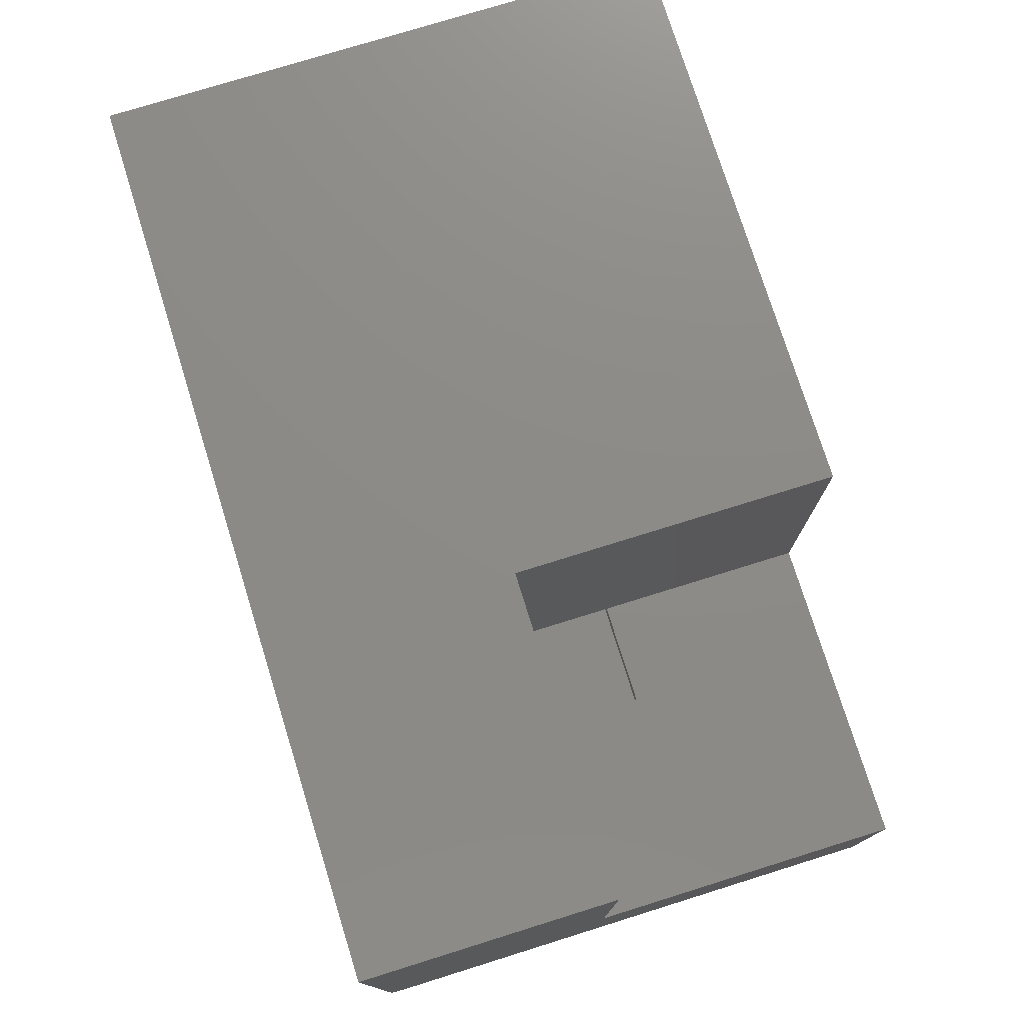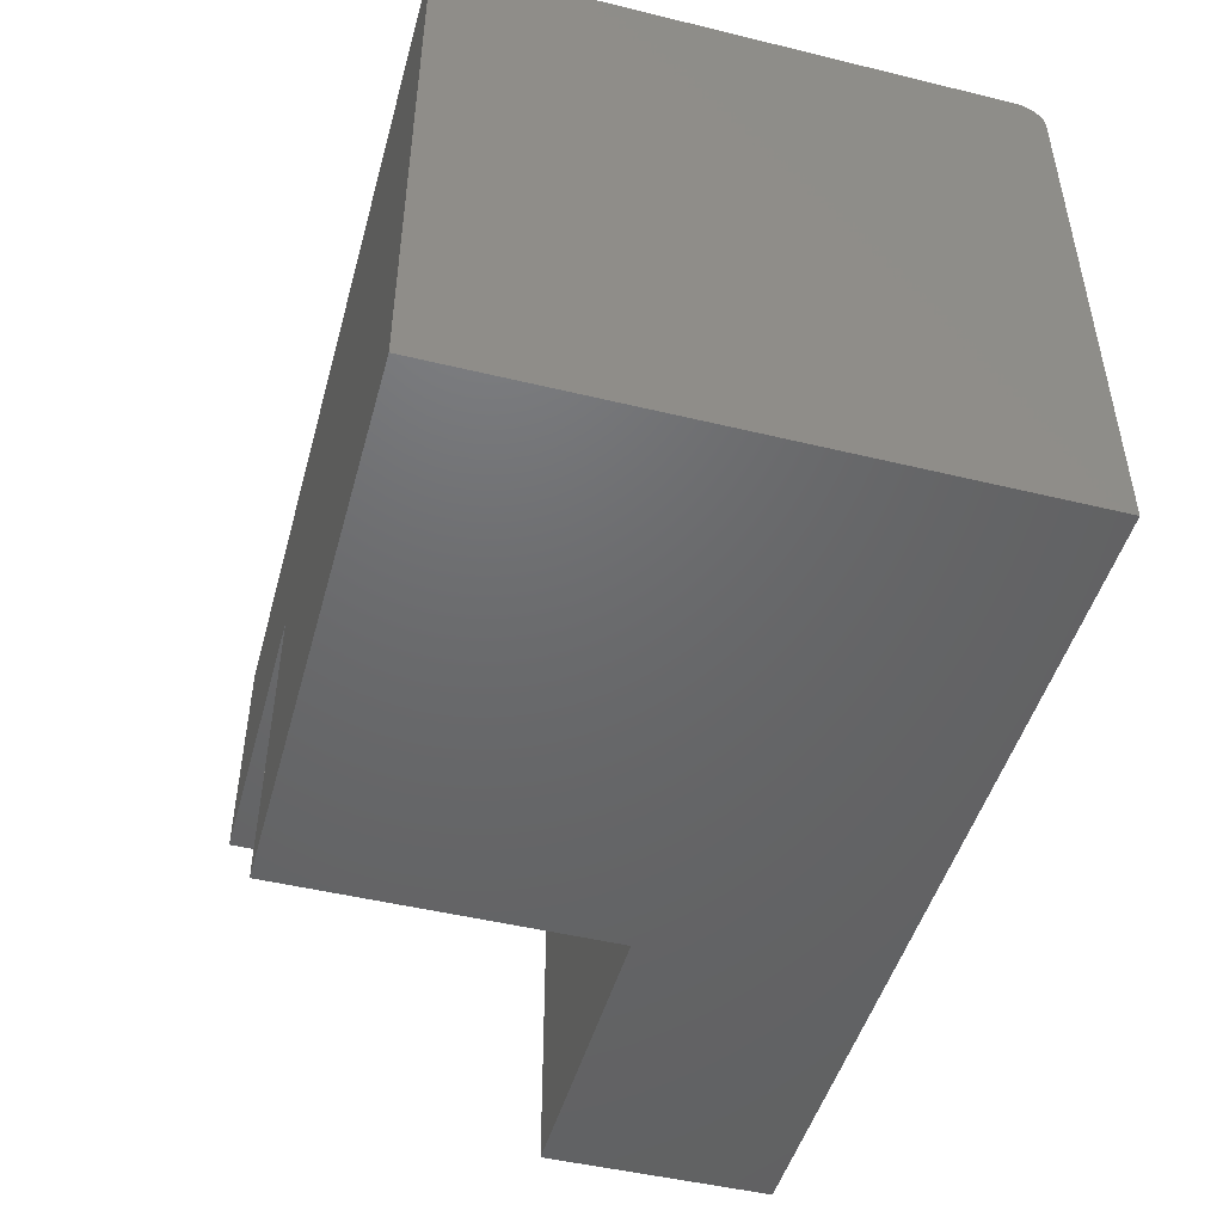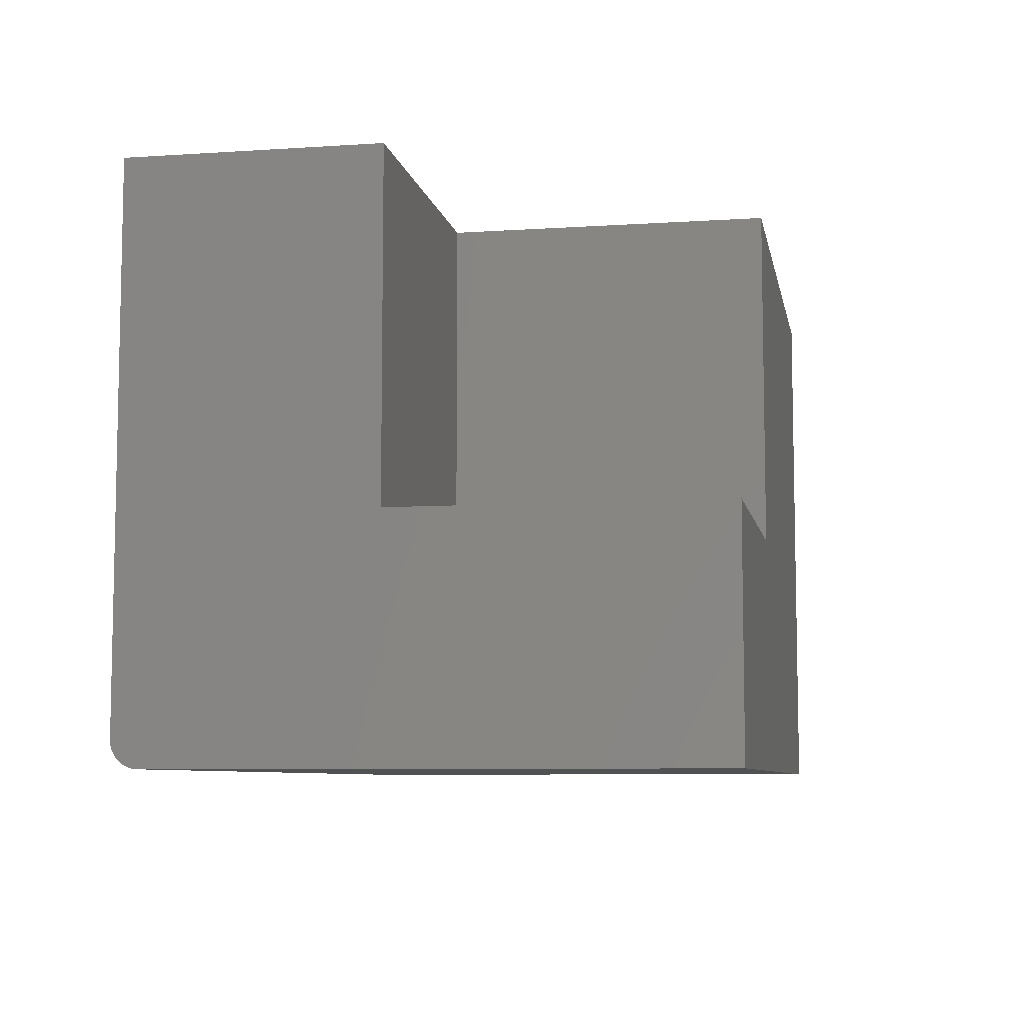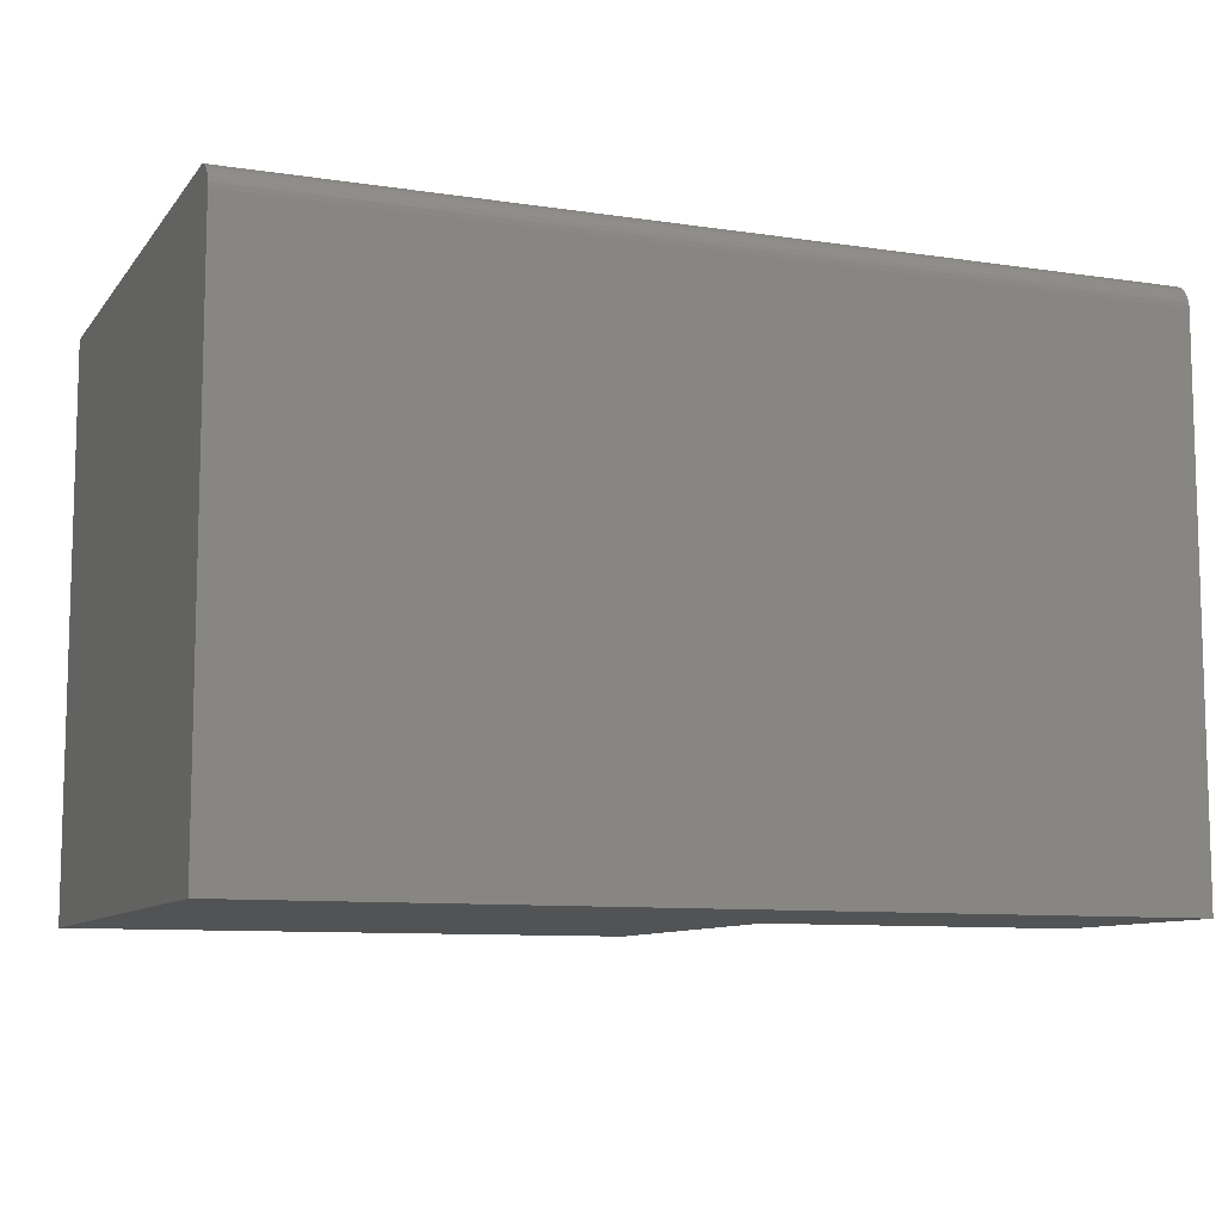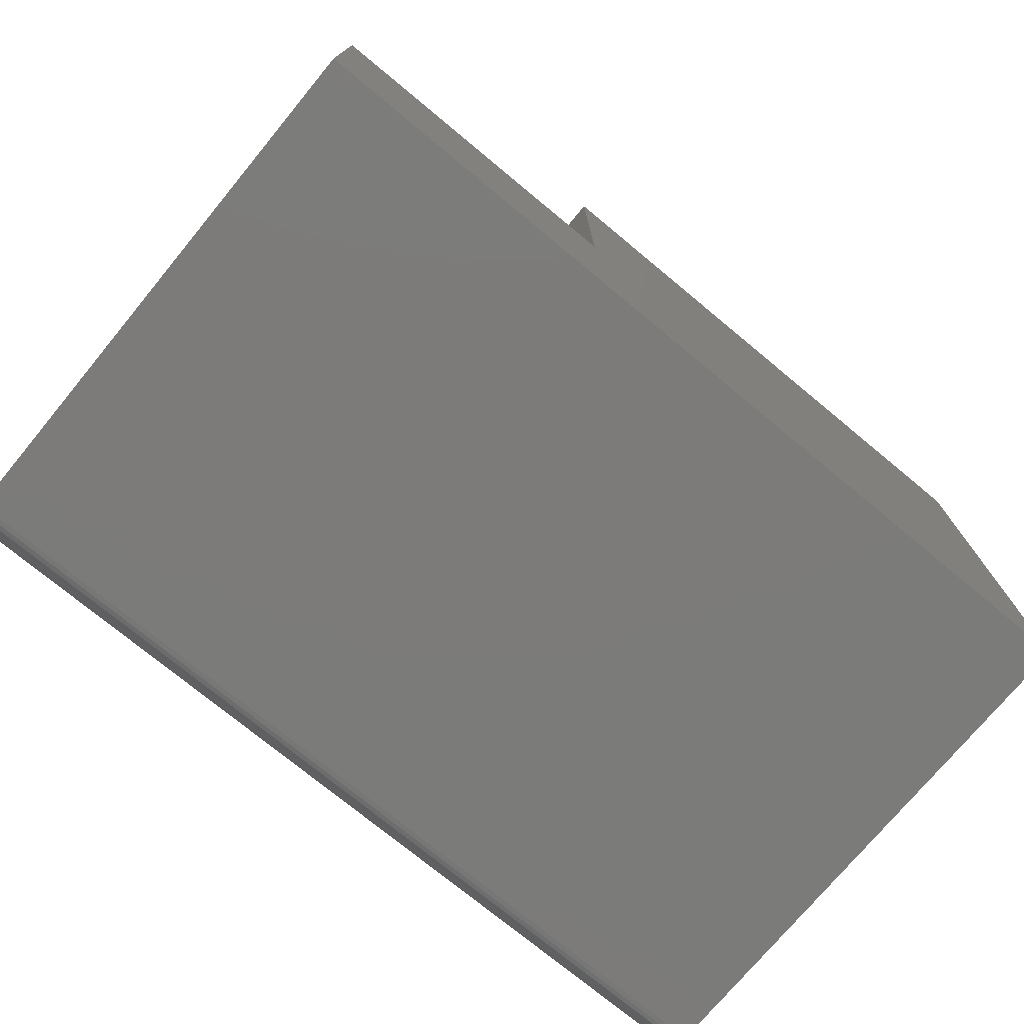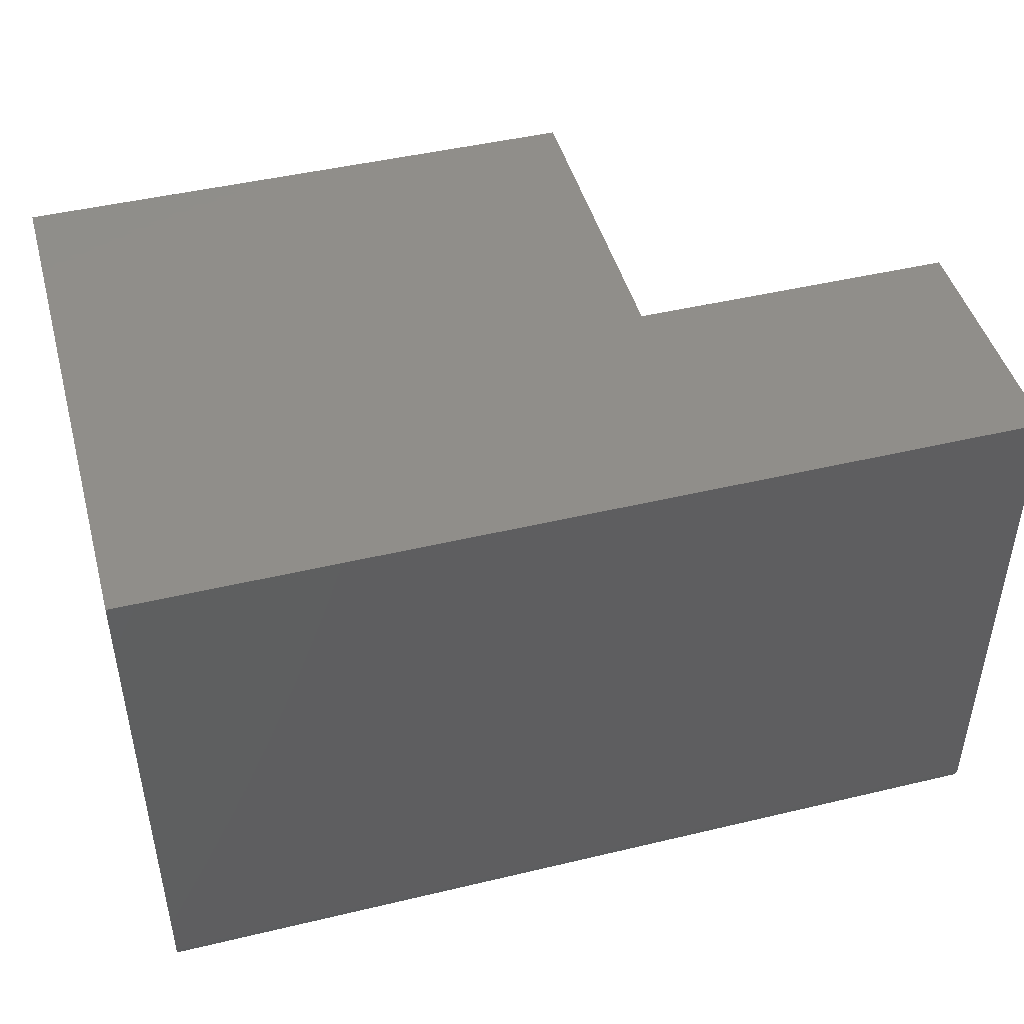
<metadata>
{"format":"stl","ext":"stl","renderer":"f3d","projection":"perspective","resolution":1024,"background":"white","views":[{"elev":76.2,"azim":-107.3,"up":"+Z"},{"elev":-47.7,"azim":74.7,"up":"+Y"},{"elev":-7.4,"azim":-79.4,"up":"+Z"},{"elev":-9.5,"azim":158.4,"up":"+Y"},{"elev":-74.6,"azim":-39.6,"up":"+Z"},{"elev":46.0,"azim":164.7,"up":"+Z"}]}
</metadata>
<code>
# stl→obj: 79 verts, 154 faces
v 0.4688 -0.1875 0.4688
v 0.2812 -0.4531 0.4688
v 0.2812 -0.1875 0.4688
v 0.5625 -0.1875 0.4688
v 0.2969 -0.4688 0.4688
v 0.2938 -0.4684 0.4688
v 0.2909 -0.4676 0.4688
v 0.75 -0.1875 0.4688
v 0.75 -0.4688 0.4688
v 0.2824 -0.4591 0.4688
v 0.2816 -0.4562 0.4688
v 0.5625 0 0.4688
v 0.749 2.071e-17 0.4688
v 0.2882 -0.4661 0.4688
v 0.2858 -0.4642 0.4688
v 0.2839 -0.4618 0.4688
v 0.749 5.095e-18 0.1875
v 0.5781 -0.1875 0.2939
v 0.5781 -0.1875 0.1875
v 0.75 -0.1875 0.1875
v 0.4688 -0.1875 0.2939
v 0.75 -0.4688 0.1875
v 0.5781 -0.2969 0.1875
v 0.4688 -0.4688 0.1875
v 0.4688 -0.2969 0.1875
v 0.2812 -0.4531 0.2031
v 0.295 -0.4686 0.1876
v 0.2969 -0.4688 0.1875
v 0.2817 -0.4568 0.1995
v 0.283 -0.4603 0.196
v 0.2843 -0.4624 0.1938
v 0.286 -0.4643 0.1919
v 0.2879 -0.4659 0.1903
v 0.2901 -0.4672 0.189
v 0.2925 -0.4681 0.1881
v 0.4688 -0.2969 0.2939
v 0.5781 -0.2969 0.1719
v 0.5781 -0.1719 0.1719
v 0.5781 -0.1719 0.2939
v 0.4531 -0.2969 0.2939
v 0.4531 -0.1719 0.2939
v 0.1719 -0.2969 0.1875
v 0.2656 -0.2969 0.1875
v 0.1719 -0.2969 0.1719
v 0.4531 -0.2969 0.1875
v 0.1719 -0.1719 0.1875
v 0.4531 -0.1719 0.1875
v 0.1719 -0.2031 0.1875
v 0.2656 -0.2031 0.1875
v -0.01562 -0.4844 0.1875
v 0.2656 -0.4844 0.1875
v -0.01562 -0.2031 0.1875
v 0.2656 -0.2031 0.4814
v 0.2656 -0.4844 0.4814
v -0.01562 -0.2031 0.4814
v 0.1719 -0.1719 0.1719
v -0.01562 0.01562 0.4814
v 0.7656 0.01562 0.4814
v 0.7656 -0.4844 0.4814
v 0.7656 -0.4844 -0.01562
v -0.01562 -0.4844 -0.01562
v -0.01562 -0.007812 -0.01562
v 0.7656 -0.007812 -0.01562
v 0.7656 0.01168 -0.005209
v 0.7656 0.001157 -0.01384
v 0.7656 0.005209 -0.01168
v 0.7656 0.00876 -0.00876
v 0.7656 -0.00324 -0.01517
v 0.7656 0.01384 -0.001157
v 0.7656 0.01517 0.00324
v 0.7656 0.01562 0.007812
v -0.01562 0.01562 0.007812
v -0.01562 0.01384 -0.001157
v -0.01562 0.01517 0.00324
v -0.01562 0.005209 -0.01168
v -0.01562 0.001157 -0.01384
v -0.01562 0.01168 -0.005209
v -0.01562 0.00876 -0.00876
v -0.01562 -0.00324 -0.01517
f 1 2 3
f 1 4 2
f 5 6 7
f 8 9 10
f 8 10 11
f 8 11 2
f 8 2 4
f 8 4 12
f 8 12 13
f 9 5 7
f 9 7 14
f 9 14 15
f 9 15 16
f 9 16 10
f 12 17 13
f 18 19 20
f 18 20 4
f 18 4 1
f 18 1 21
f 22 9 20
f 20 9 8
f 20 19 22
f 22 19 23
f 22 23 24
f 24 23 25
f 17 20 13
f 13 20 8
f 12 4 17
f 17 4 20
f 26 3 2
f 1 3 26
f 27 28 29
f 27 29 30
f 27 30 31
f 27 31 32
f 27 32 33
f 27 33 34
f 27 34 35
f 28 24 29
f 29 24 1
f 29 1 26
f 22 24 9
f 9 24 28
f 9 28 5
f 11 29 2
f 29 26 2
f 27 6 28
f 6 5 28
f 29 11 10
f 10 30 29
f 30 10 16
f 31 30 16
f 32 31 16
f 15 32 16
f 33 32 15
f 14 33 15
f 34 33 14
f 7 34 14
f 35 34 7
f 6 35 7
f 6 27 35
f 36 21 1
f 36 1 24
f 36 24 25
f 23 19 37
f 37 19 38
f 19 18 38
f 38 18 39
f 40 41 36
f 36 41 21
f 41 39 21
f 21 39 18
f 23 37 25
f 42 43 44
f 45 40 36
f 45 36 25
f 45 25 37
f 45 37 44
f 45 44 43
f 46 47 48
f 48 47 49
f 47 45 49
f 49 45 43
f 50 51 43
f 50 43 42
f 50 42 48
f 50 48 52
f 53 49 54
f 54 49 43
f 54 43 51
f 55 52 53
f 53 52 48
f 53 48 49
f 46 48 56
f 56 48 42
f 56 42 44
f 57 55 58
f 58 55 53
f 58 53 59
f 59 53 54
f 59 54 60
f 60 54 51
f 60 51 61
f 61 51 50
f 61 62 60
f 60 62 63
f 64 65 66
f 64 66 67
f 59 60 63
f 59 63 68
f 59 68 58
f 68 65 64
f 68 64 69
f 68 69 70
f 68 70 71
f 68 71 58
f 72 73 57
f 72 74 73
f 75 76 77
f 77 78 75
f 55 57 79
f 55 79 62
f 55 62 52
f 79 57 73
f 79 73 77
f 79 77 76
f 52 62 50
f 50 62 61
f 57 58 72
f 72 58 71
f 72 71 74
f 74 71 70
f 74 70 73
f 73 70 69
f 73 69 77
f 77 69 64
f 77 64 78
f 78 64 67
f 78 67 75
f 75 67 66
f 75 66 76
f 76 66 65
f 76 65 79
f 79 65 68
f 79 68 62
f 62 68 63
f 39 41 38
f 38 41 47
f 38 47 56
f 56 47 46
f 45 47 40
f 40 47 41
f 44 37 56
f 56 37 38

</code>
